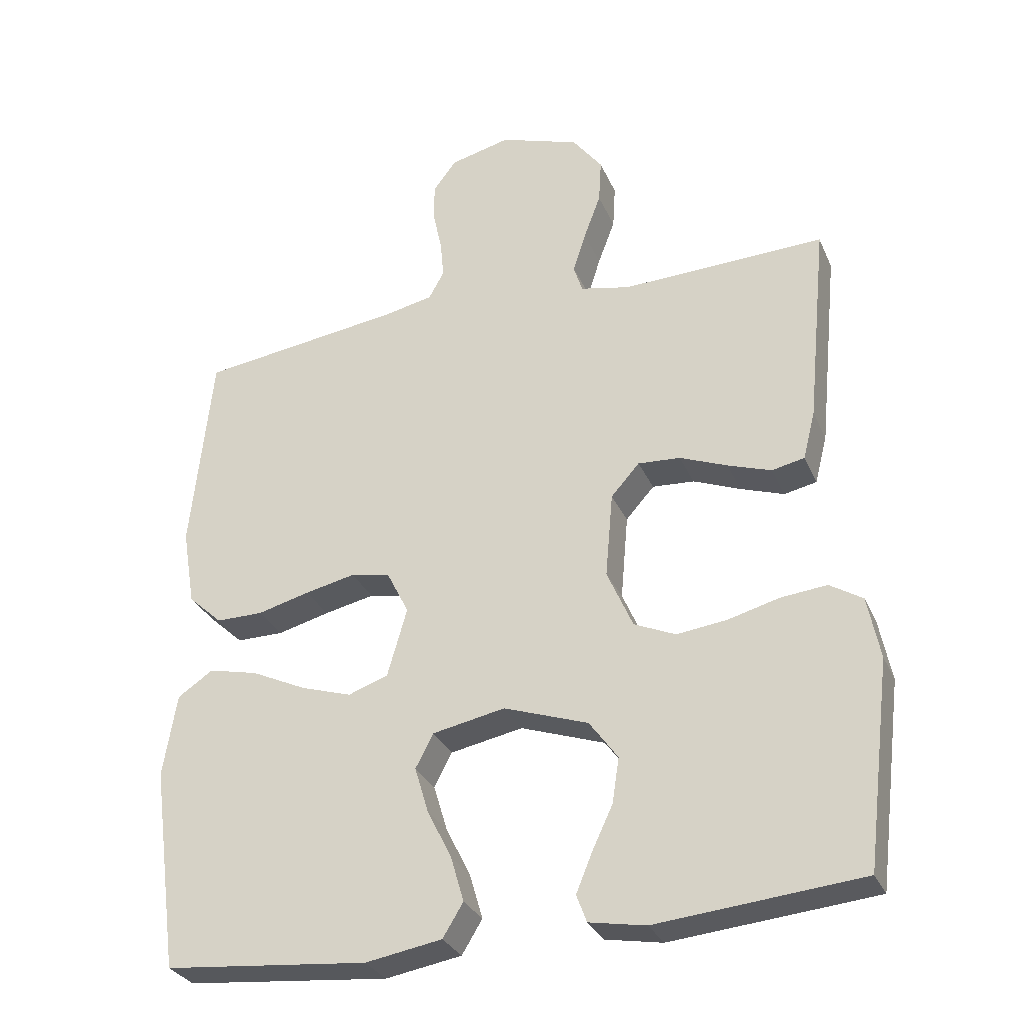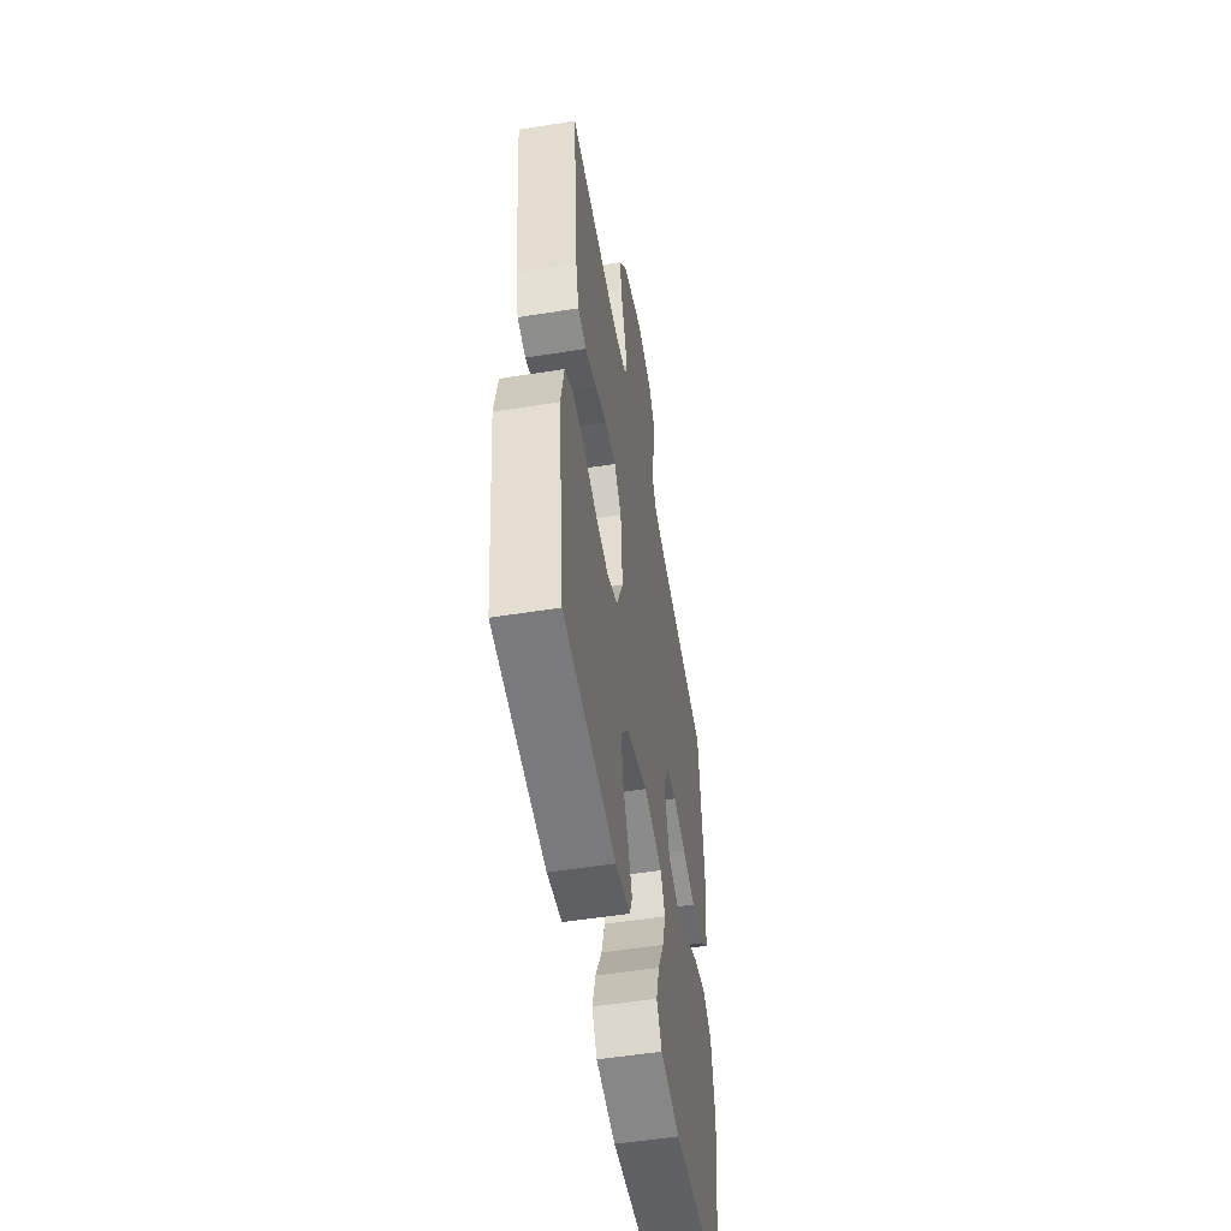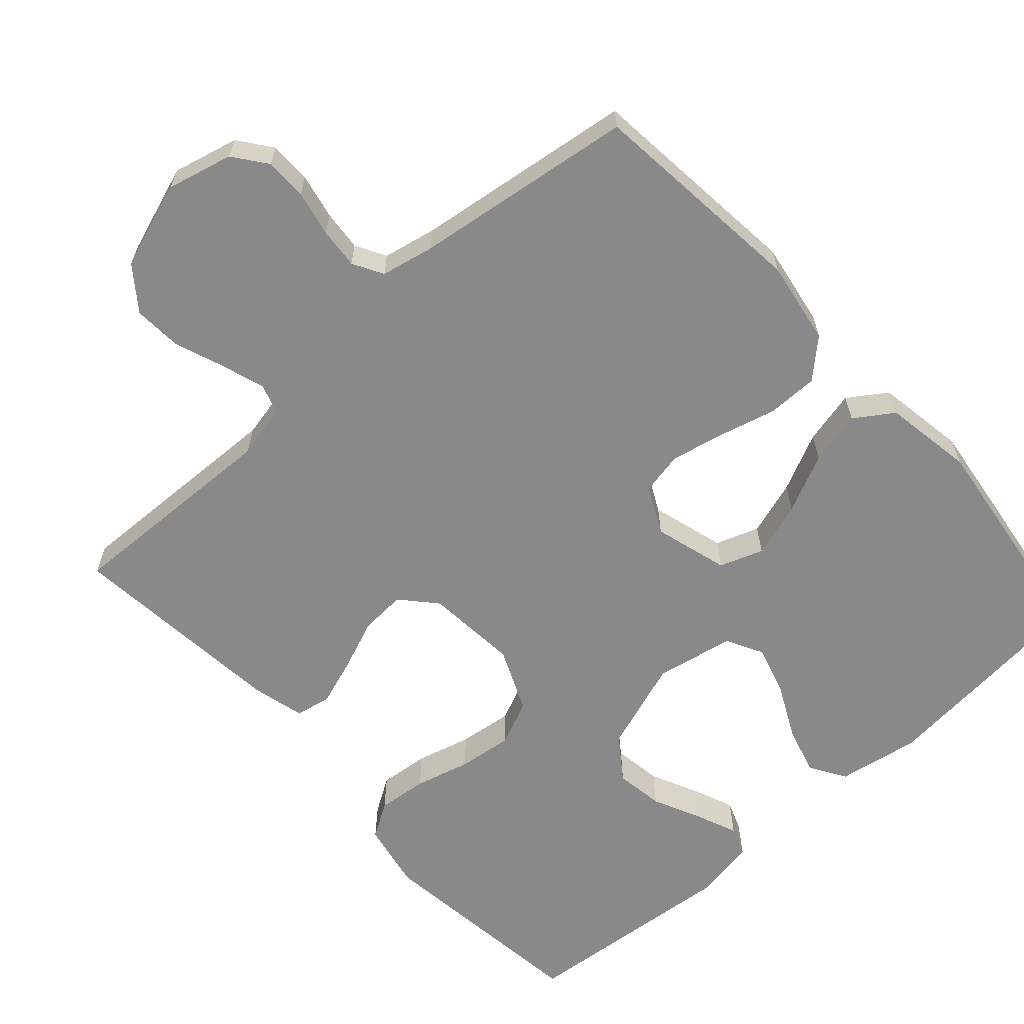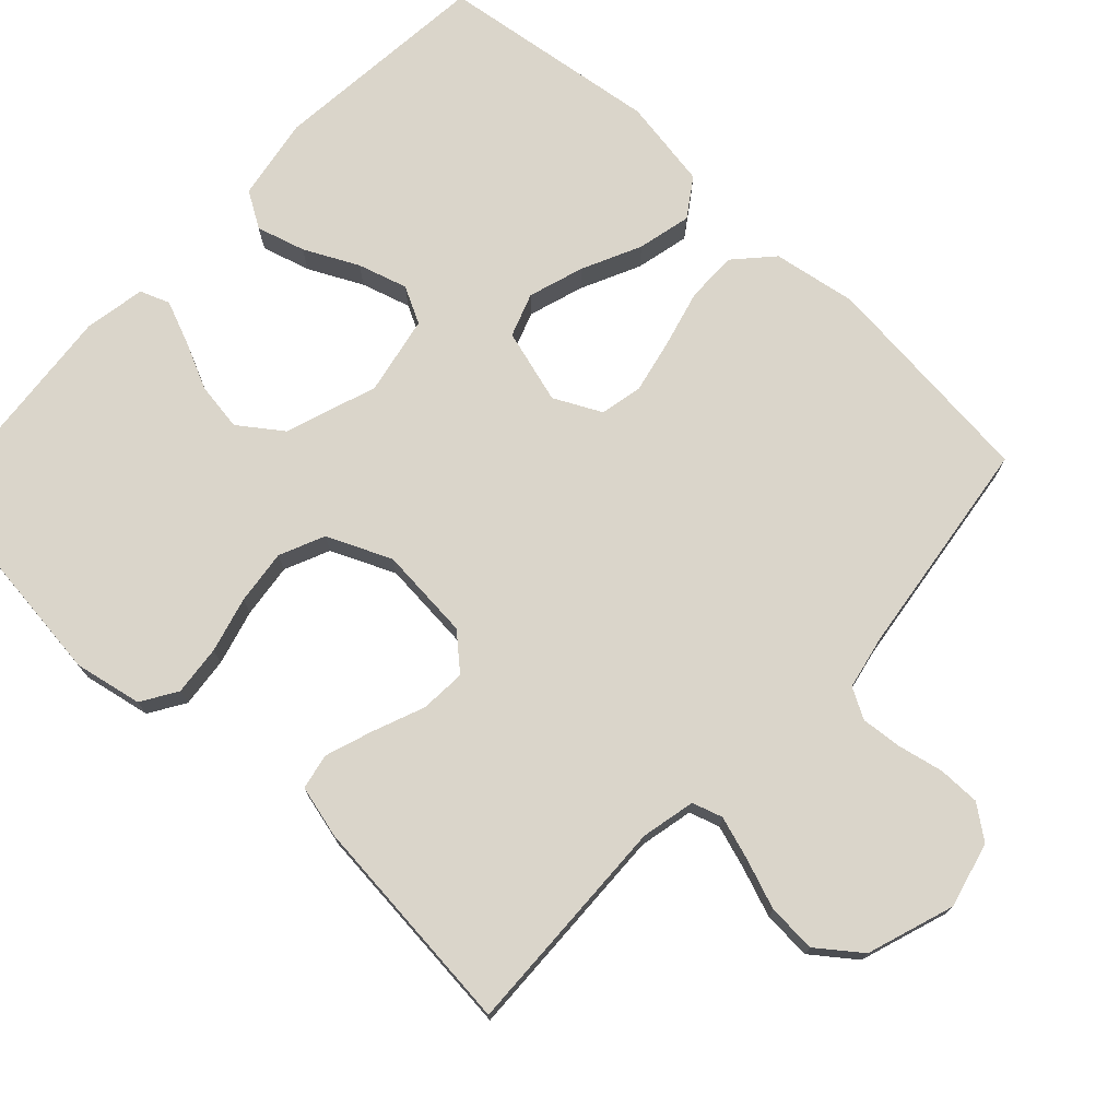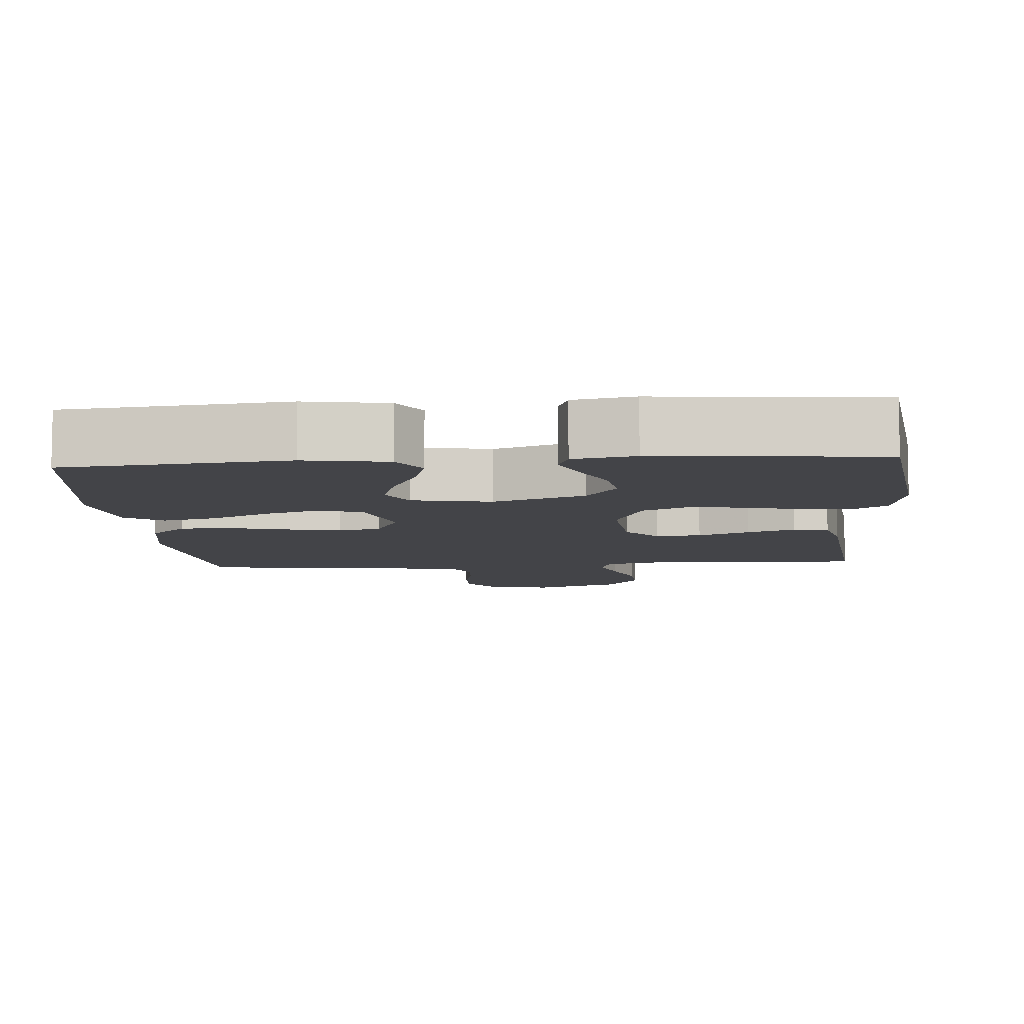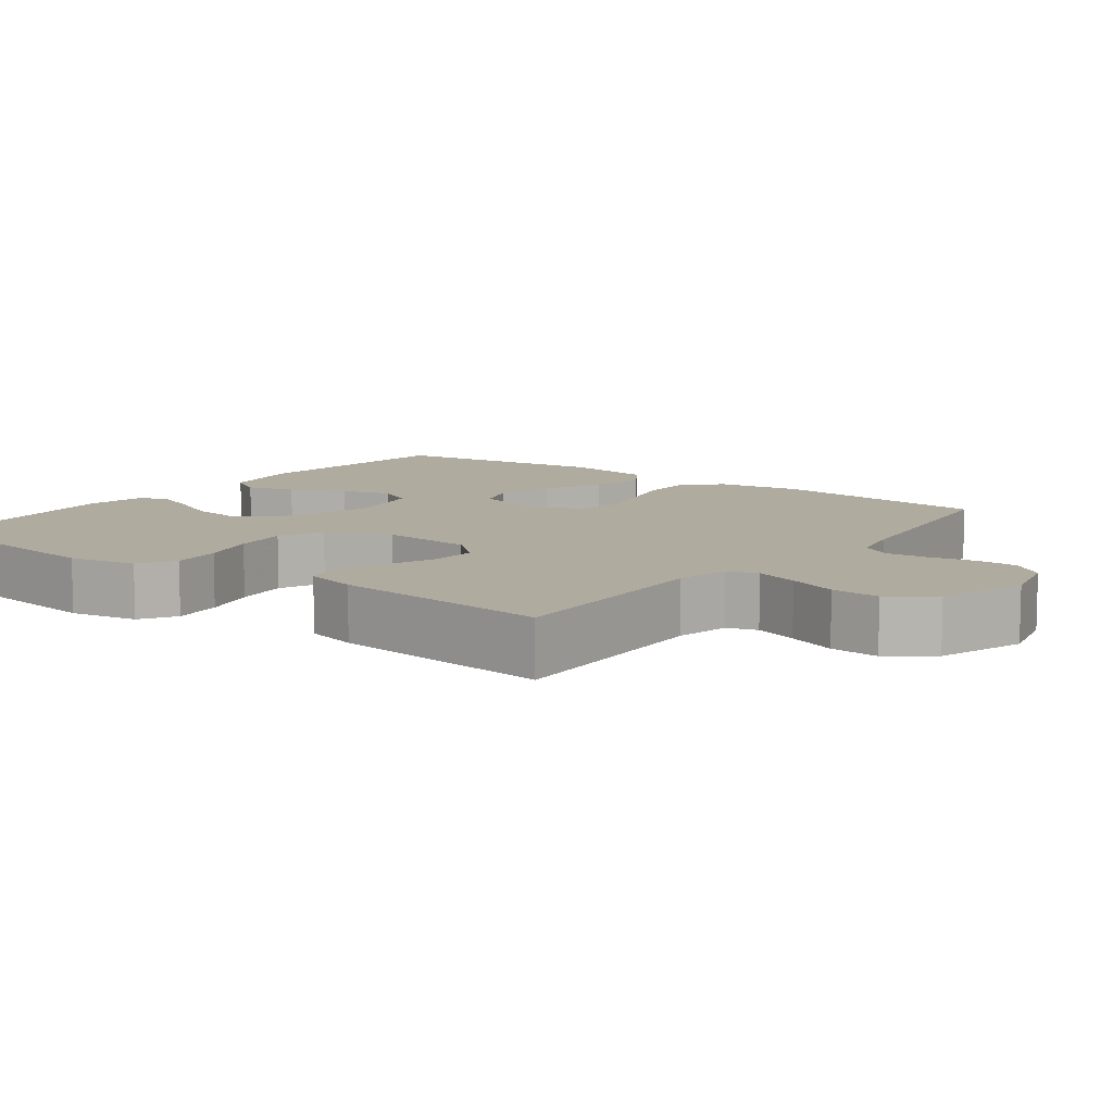
<metadata>
{"format":"obj","ext":"obj","renderer":"f3d","projection":"perspective","resolution":1024,"background":"white","views":[{"elev":-30.4,"azim":-159.3,"up":"+Z"},{"elev":-53.1,"azim":-80.3,"up":"+Z"},{"elev":-63.0,"azim":42.0,"up":"+Y"},{"elev":74.2,"azim":-47.0,"up":"+Y"},{"elev":-8.2,"azim":-175.5,"up":"+Y"},{"elev":9.6,"azim":-53.2,"up":"+Y"}]}
</metadata>
<code>
v 0.5 0.07 0.5
v 0.531 0.07 0.2
v 0.512 0.07 0.086
v 0.462 0.07 0.04
v 0.393 0.07 0.04
v 0.316 0.07 0.06
v 0.242 0.07 0.076
v 0.184 0.07 0.064
v 0.152 0.07 0
v 0.181 0.07 -0.101
v 0.24 0.07 -0.122
v 0.315 0.07 -0.098
v 0.395 0.07 -0.06
v 0.468 0.07 -0.043
v 0.52 0.07 -0.078
v 0.54 0.07 -0.2
v 0.5 0.07 -0.5
v 0.2 0.07 -0.529
v 0.088 0.07 -0.51
v 0.058 0.07 -0.461
v 0.077 0.07 -0.395
v 0.113 0.07 -0.322
v 0.133 0.07 -0.255
v 0.107 0.07 -0.205
v 0 0.07 -0.184
v -0.124 0.07 -0.227
v -0.166 0.07 -0.285
v -0.156 0.07 -0.351
v -0.125 0.07 -0.417
v -0.102 0.07 -0.473
v -0.117 0.07 -0.513
v -0.2 0.07 -0.528
v -0.5 0.07 -0.5
v -0.537 0.07 -0.2
v -0.519 0.07 -0.108
v -0.471 0.07 -0.078
v -0.403 0.07 -0.085
v -0.328 0.07 -0.105
v -0.254 0.07 -0.114
v -0.193 0.07 -0.087
v -0.155 0.07 0
v -0.166 0.07 0.126
v -0.208 0.07 0.173
v -0.27 0.07 0.169
v -0.34 0.07 0.141
v -0.404 0.07 0.119
v -0.452 0.07 0.129
v -0.47 0.07 0.2
v -0.5 0.07 0.5
v -0.2 0.07 0.49
v -0.127 0.07 0.506
v -0.114 0.07 0.547
v -0.133 0.07 0.606
v -0.158 0.07 0.673
v -0.162 0.07 0.739
v -0.118 0.07 0.797
v 0 0.07 0.837
v 0.089 0.07 0.815
v 0.123 0.07 0.77
v 0.123 0.07 0.713
v 0.11 0.07 0.651
v 0.105 0.07 0.596
v 0.128 0.07 0.555
v 0.2 0.07 0.54
v 0.5 0 0.5
v 0.531 0 0.2
v 0.512 0 0.086
v 0.462 0 0.04
v 0.393 0 0.04
v 0.316 0 0.06
v 0.242 0 0.076
v 0.184 0 0.064
v 0.152 0 0
v 0.181 0 -0.101
v 0.24 0 -0.122
v 0.315 0 -0.098
v 0.395 0 -0.06
v 0.468 0 -0.043
v 0.52 0 -0.078
v 0.54 0 -0.2
v 0.5 0 -0.5
v 0.2 0 -0.529
v 0.088 0 -0.51
v 0.058 0 -0.461
v 0.077 0 -0.395
v 0.113 0 -0.322
v 0.133 0 -0.255
v 0.107 0 -0.205
v 0 0 -0.184
v -0.124 0 -0.227
v -0.166 0 -0.285
v -0.156 0 -0.351
v -0.125 0 -0.417
v -0.102 0 -0.473
v -0.117 0 -0.513
v -0.2 0 -0.528
v -0.5 0 -0.5
v -0.537 0 -0.2
v -0.519 0 -0.108
v -0.471 0 -0.078
v -0.403 0 -0.085
v -0.328 0 -0.105
v -0.254 0 -0.114
v -0.193 0 -0.087
v -0.155 0 0
v -0.166 0 0.126
v -0.208 0 0.173
v -0.27 0 0.169
v -0.34 0 0.141
v -0.404 0 0.119
v -0.452 0 0.129
v -0.47 0 0.2
v -0.5 0 0.5
v -0.2 0 0.49
v -0.127 0 0.506
v -0.114 0 0.547
v -0.133 0 0.606
v -0.158 0 0.673
v -0.162 0 0.739
v -0.118 0 0.797
v 0 0 0.837
v 0.089 0 0.815
v 0.123 0 0.77
v 0.123 0 0.713
v 0.11 0 0.651
v 0.105 0 0.596
v 0.128 0 0.555
v 0.2 0 0.54
f 58 59 60 61
f 58 61 62
f 57 58 62
f 56 57 62
f 53 54 55 56
f 52 53 56 62
f 51 52 62 63
f 47 48 49 50
f 44 45 46 47
f 44 47 50 51
f 35 36 37 38
f 35 38 39
f 34 35 39
f 33 34 39
f 32 33 39 40
f 28 29 30 31
f 28 31 32
f 27 28 32
f 19 20 21 22
f 19 22 23
f 18 19 23
f 17 18 23
f 16 17 23 24
f 12 13 14 15
f 11 12 15 16
f 3 4 5 6
f 3 6 7
f 64 1 2 3
f 64 3 7
f 63 64 7 8
f 43 44 51 63
f 42 43 63 8
f 41 42 8 9
f 27 32 40 41
f 26 27 41
f 25 26 41 9
f 11 16 24 25
f 10 11 25
f 9 10 25
f 125 124 123 122
f 126 125 122
f 126 122 121
f 126 121 120
f 120 119 118 117
f 126 120 117 116
f 127 126 116 115
f 114 113 112 111
f 111 110 109 108
f 115 114 111 108
f 102 101 100 99
f 103 102 99
f 103 99 98
f 103 98 97
f 104 103 97 96
f 95 94 93 92
f 96 95 92
f 96 92 91
f 86 85 84 83
f 87 86 83
f 87 83 82
f 87 82 81
f 88 87 81 80
f 79 78 77 76
f 80 79 76 75
f 70 69 68 67
f 71 70 67
f 67 66 65 128
f 71 67 128
f 72 71 128 127
f 127 115 108 107
f 72 127 107 106
f 73 72 106 105
f 105 104 96 91
f 105 91 90
f 73 105 90 89
f 89 88 80 75
f 89 75 74
f 89 74 73
f 1 65 66 2
f 2 66 67 3
f 3 67 68 4
f 4 68 69 5
f 5 69 70 6
f 6 70 71 7
f 7 71 72 8
f 8 72 73 9
f 9 73 74 10
f 10 74 75 11
f 11 75 76 12
f 12 76 77 13
f 13 77 78 14
f 14 78 79 15
f 15 79 80 16
f 16 80 81 17
f 17 81 82 18
f 18 82 83 19
f 19 83 84 20
f 20 84 85 21
f 21 85 86 22
f 22 86 87 23
f 23 87 88 24
f 24 88 89 25
f 25 89 90 26
f 26 90 91 27
f 27 91 92 28
f 28 92 93 29
f 29 93 94 30
f 30 94 95 31
f 31 95 96 32
f 32 96 97 33
f 33 97 98 34
f 34 98 99 35
f 35 99 100 36
f 36 100 101 37
f 37 101 102 38
f 38 102 103 39
f 39 103 104 40
f 40 104 105 41
f 41 105 106 42
f 42 106 107 43
f 43 107 108 44
f 44 108 109 45
f 45 109 110 46
f 46 110 111 47
f 47 111 112 48
f 48 112 113 49
f 49 113 114 50
f 50 114 115 51
f 51 115 116 52
f 52 116 117 53
f 53 117 118 54
f 54 118 119 55
f 55 119 120 56
f 56 120 121 57
f 57 121 122 58
f 58 122 123 59
f 59 123 124 60
f 60 124 125 61
f 61 125 126 62
f 62 126 127 63
f 63 127 128 64
f 64 128 65 1

</code>
